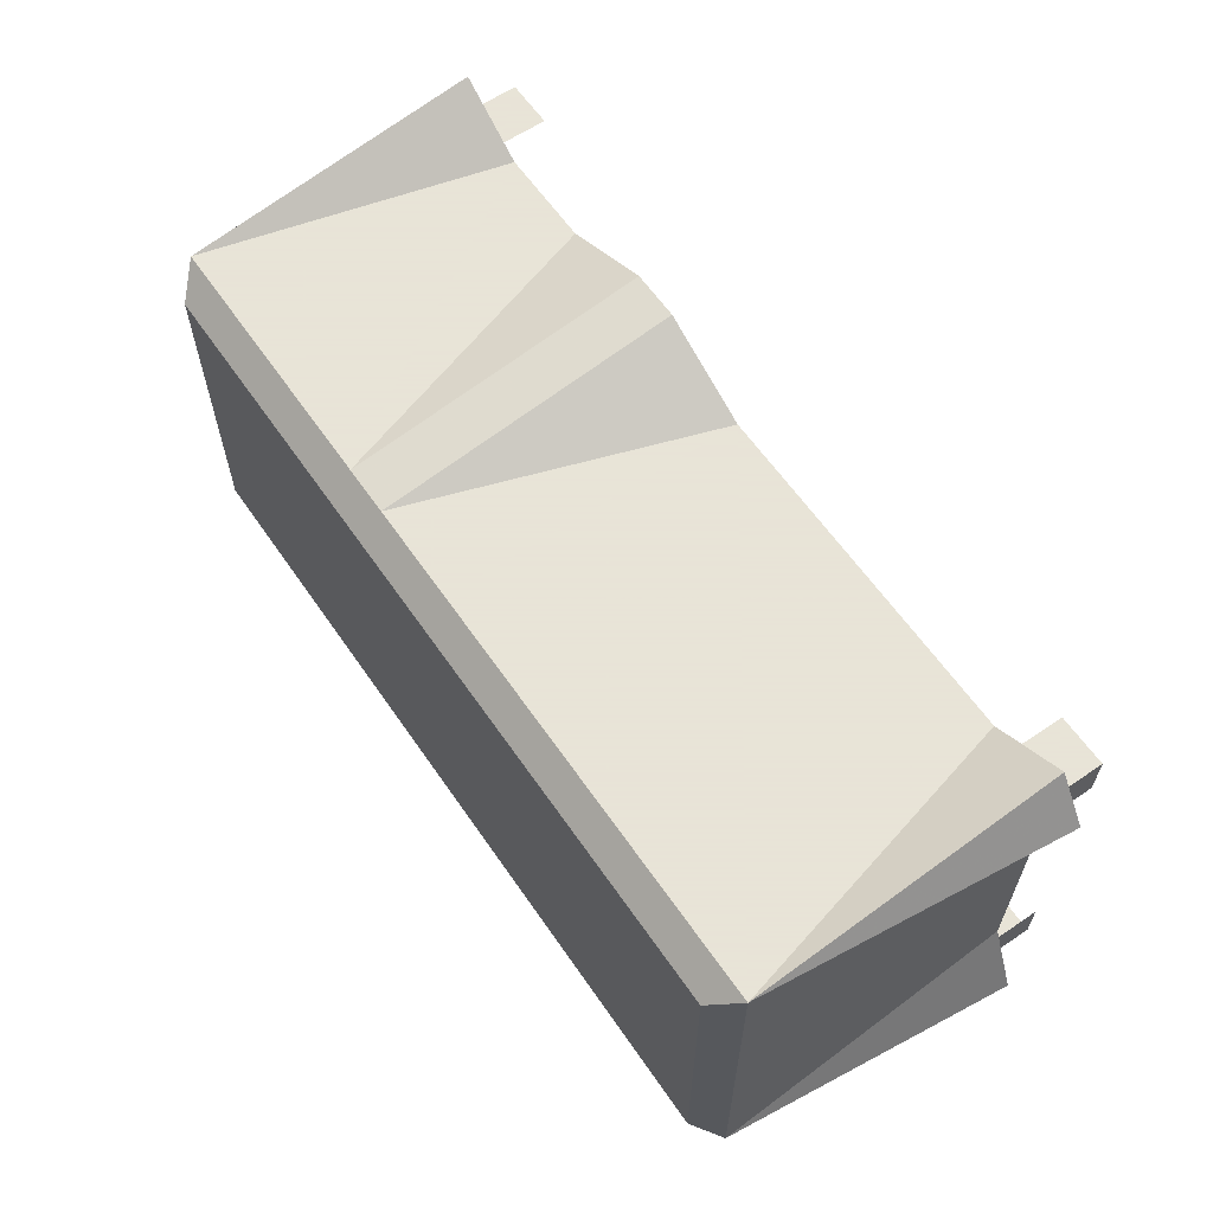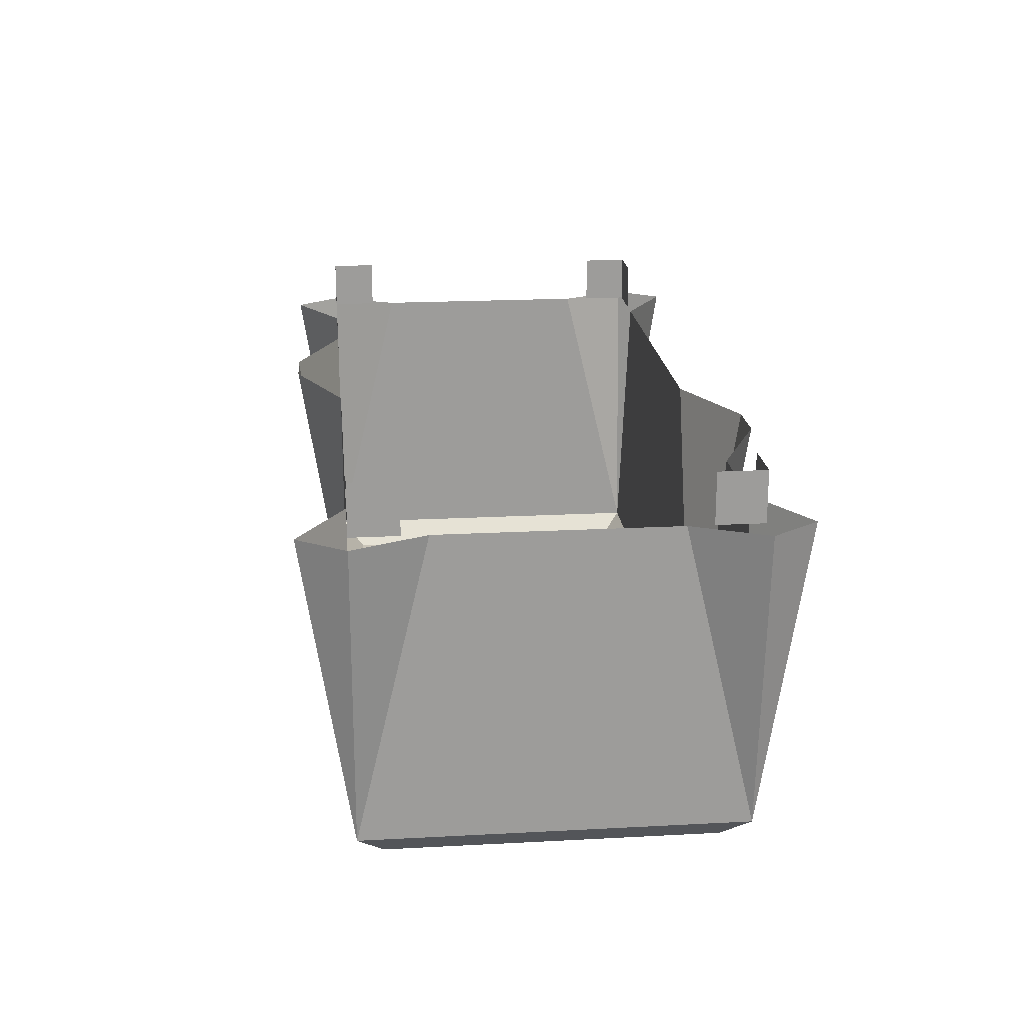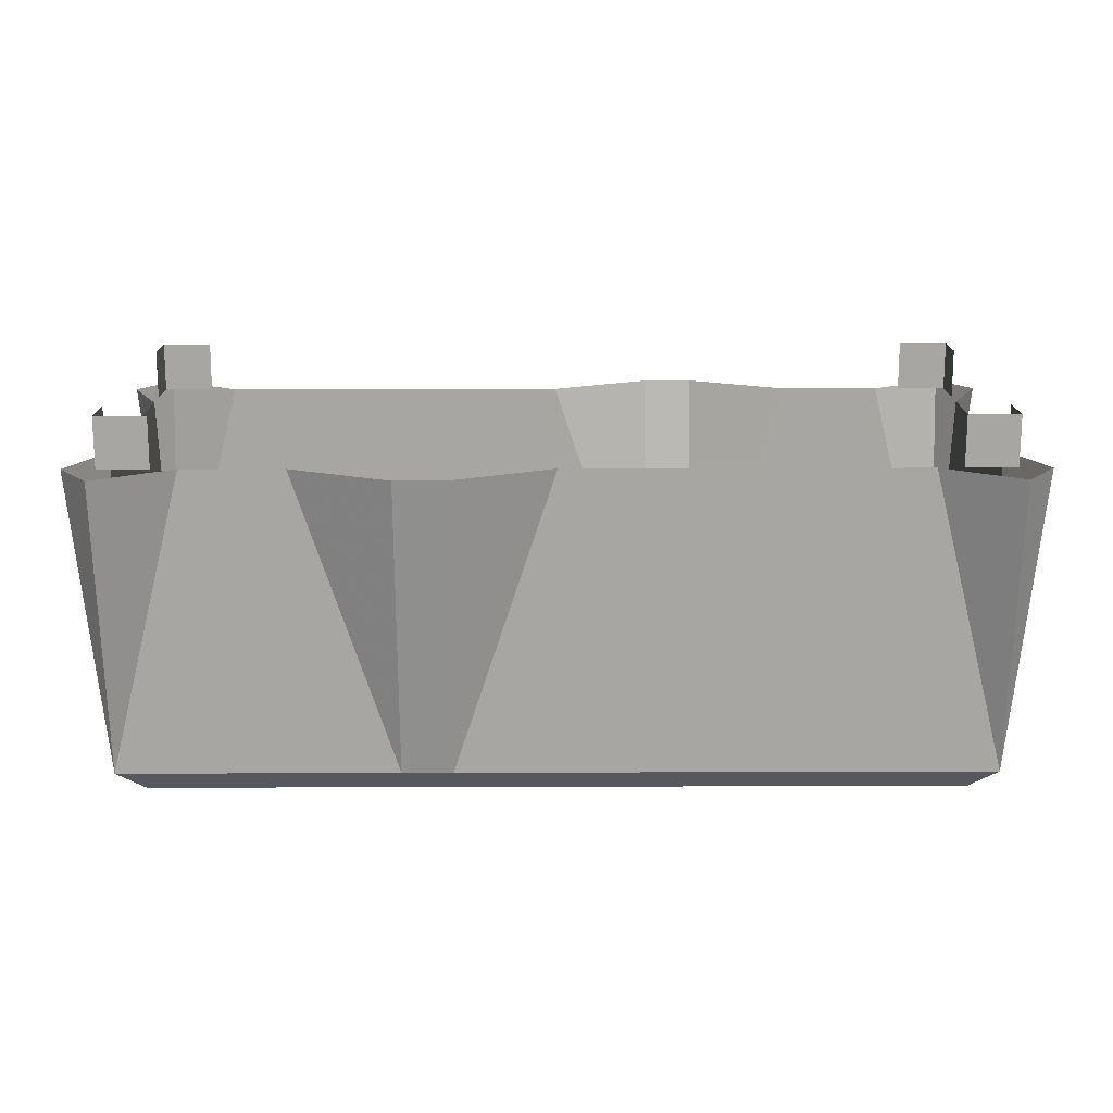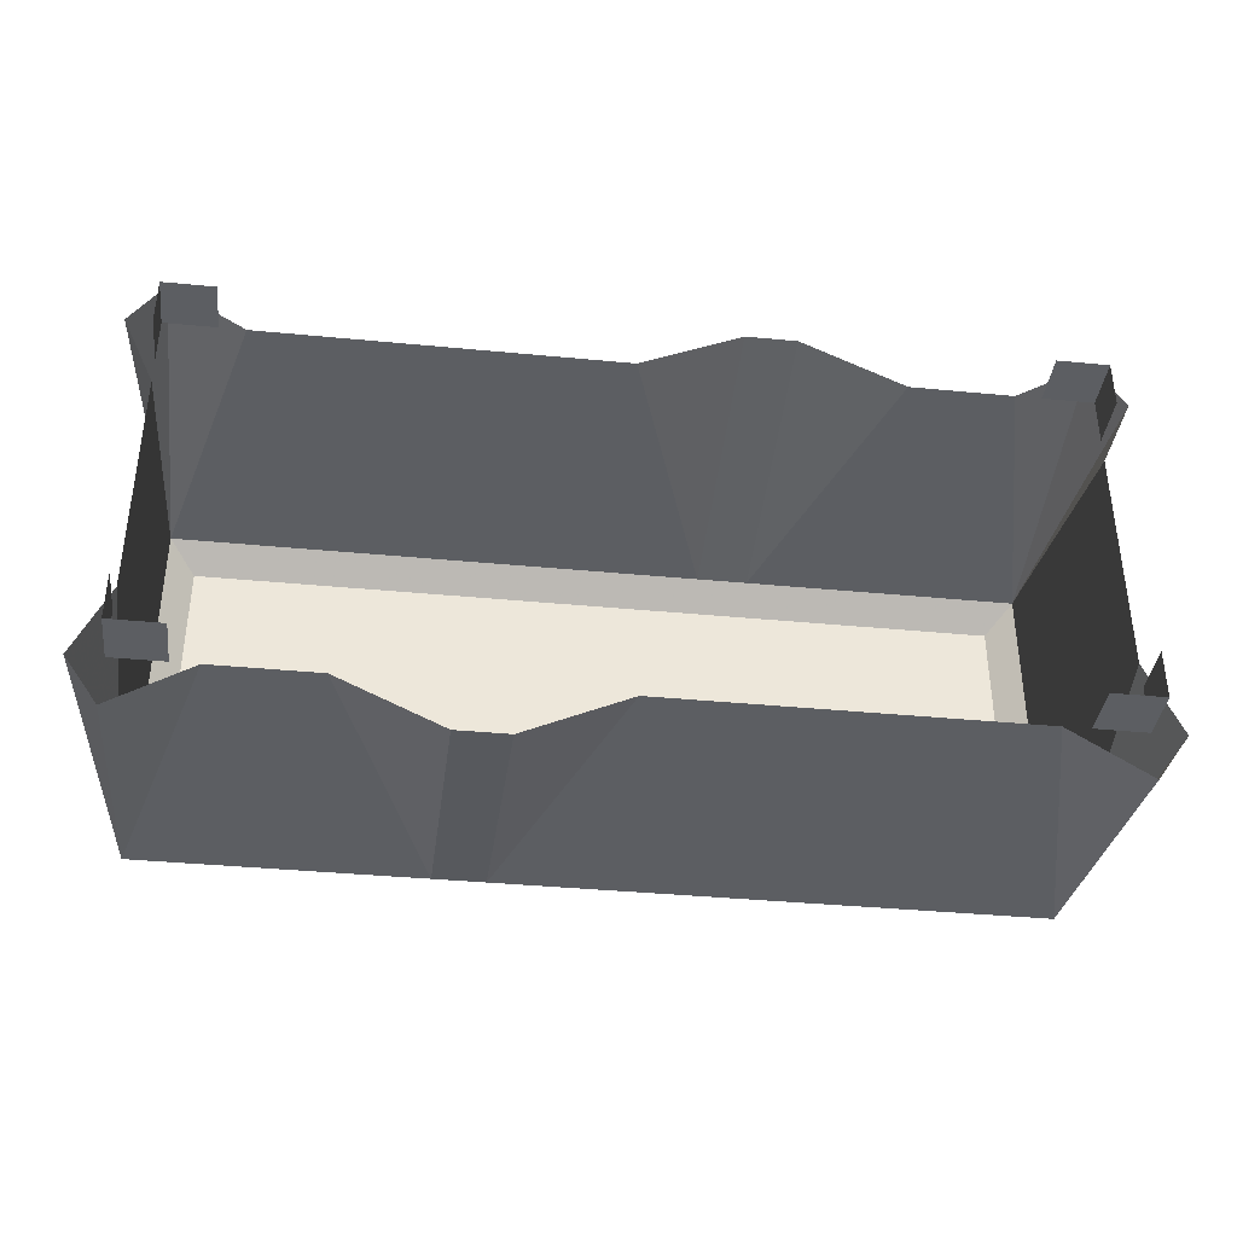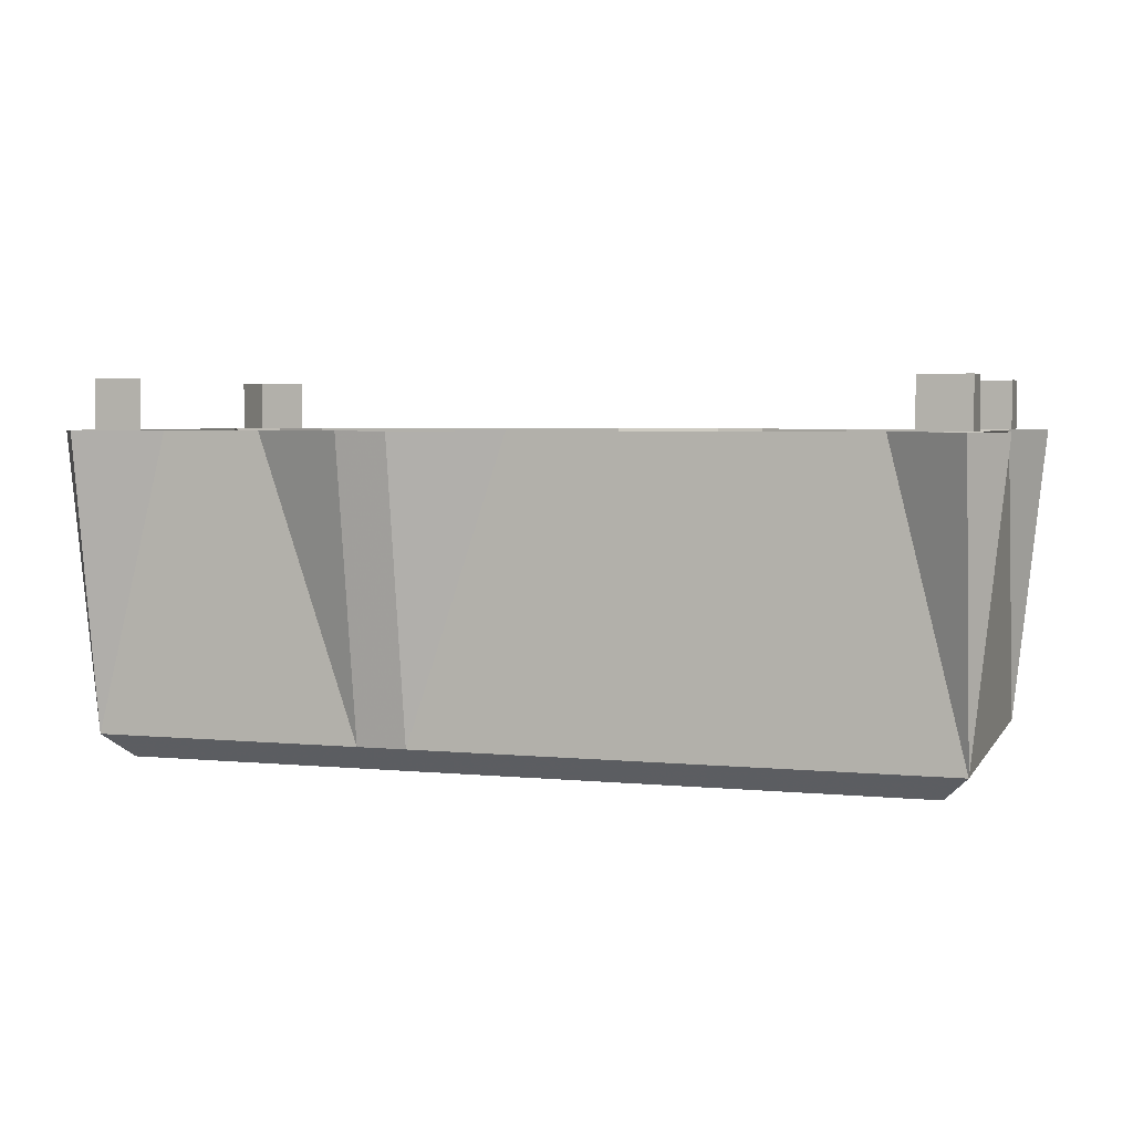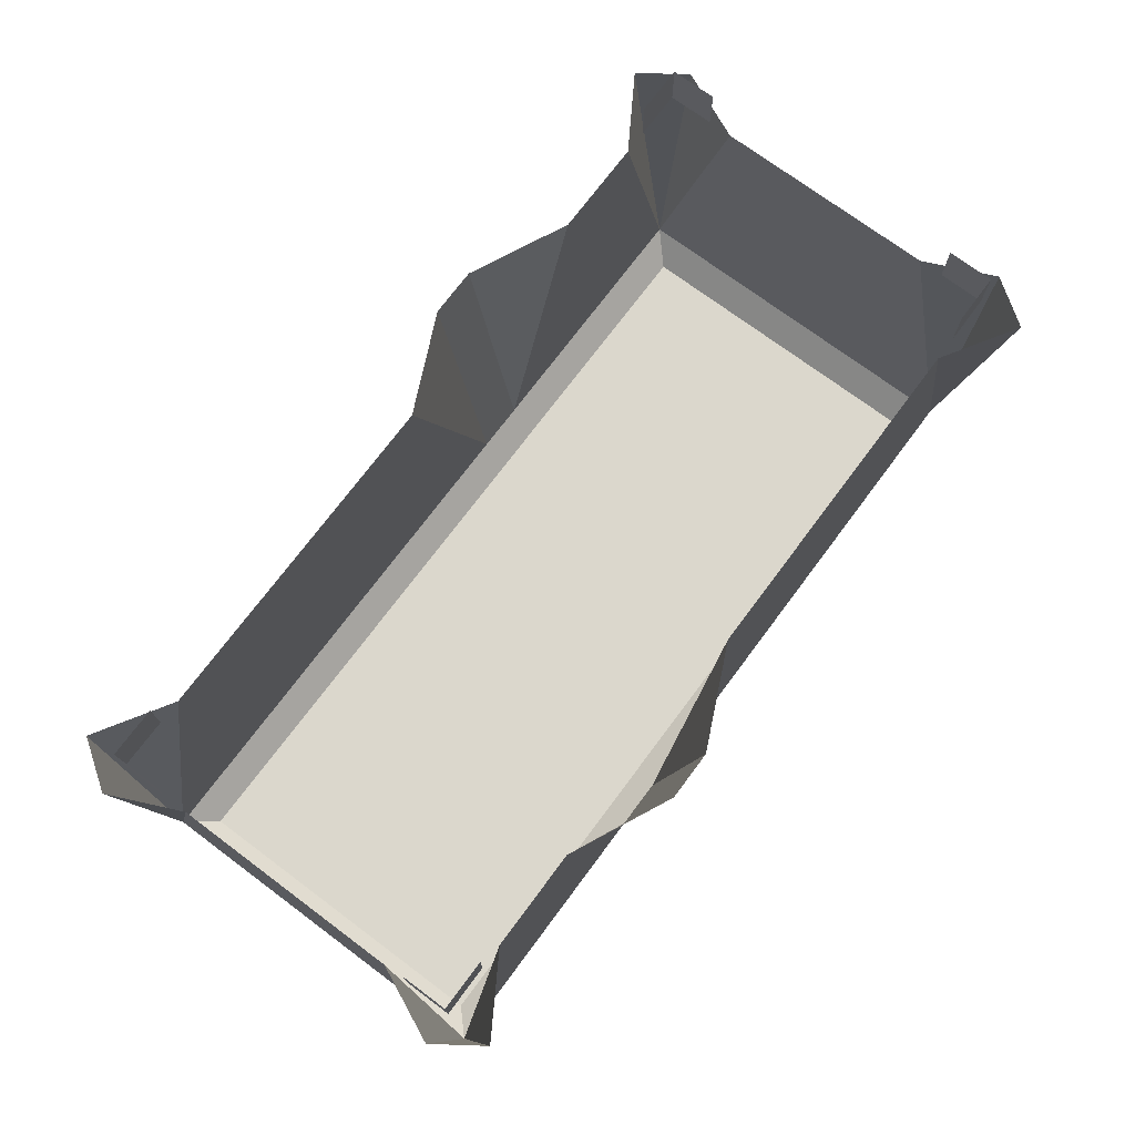
<metadata>
{"format":"obj","ext":"obj","renderer":"f3d","projection":"perspective","resolution":1024,"background":"white","views":[{"elev":61.4,"azim":55.5,"up":"+Z"},{"elev":20.1,"azim":84.4,"up":"+Y"},{"elev":16.0,"azim":179.6,"up":"+Y"},{"elev":-38.0,"azim":173.0,"up":"+Z"},{"elev":4.1,"azim":17.6,"up":"+Y"},{"elev":73.3,"azim":126.7,"up":"+Y"}]}
</metadata>
<code>
v 0 -0.1094 0.4062
v 0 -0.7656 0.4062
v 0.9297 -0.7656 0.4062
v 0.7656 -0.1094 0.4062
v 0.9297 -0.1094 0.5078
v 1 -0.1094 0.4062
v 0.9297 -0.1094 0.25
v 0.9297 -0.1094 -0.25
v 0.9297 -0.7656 -0.4062
v 1 -0.1094 -0.4062
v 0.9297 -0.1094 -0.5078
v 0.7656 -0.1094 -0.4062
v 0.3281 -0.7656 -0.4062
v 0.5469 -0.1094 -0.4062
v 0.3281 -0.1094 -0.5078
v 0.2188 -0.1094 -0.5078
v 0.2188 -0.7656 -0.4062
v 0 -0.1094 -0.4062
v 0 -0.7656 -0.4062
v -0.9297 -0.7656 -0.4062
v -0.7656 -0.1094 -0.4062
v -0.9297 -0.1094 -0.5078
v -1 -0.1094 -0.4062
v -0.9297 -0.1094 -0.25
v -0.9297 -0.1094 0.25
v -0.9297 -0.7656 0.4062
v -1 -0.1094 0.4062
v -0.9297 -0.1094 0.5078
v -0.7656 -0.1094 0.4062
v -0.3281 -0.7656 0.4062
v -0.5469 -0.1094 0.4062
v -0.3281 -0.1094 0.5078
v -0.2188 -0.1094 0.5078
v -0.2188 -0.7656 0.4062
v 0 -0.8203 0.3516
v 0.5469 -0.8203 0.3516
v 0.875 -0.8203 0.3516
v 0.875 -0.8203 -0.3516
v 0.3281 -0.8203 -0.3516
v 0 -0.8203 -0.3516
v -0.5469 -0.8203 -0.3516
v -0.875 -0.8203 -0.3516
v -0.875 -0.8203 0.3516
v -0.3281 -0.8203 0.3516
v 0.9297 0 -0.4062
v 0.9297 -0.1094 -0.4062
v 0.8203 -0.1094 -0.4062
v 0.8203 0 -0.4062
v 0.9297 0 -0.3047
v 0.9297 -0.1094 -0.3047
v 0.9297 0 0.4062
v 0.9297 -0.1094 0.4062
v 0.9297 -0.1094 0.3047
v 0.9297 0 0.3047
v 0.8203 0 0.4062
v 0.8203 -0.1094 0.4062
v -0.9297 0 0.4062
v -0.9297 -0.1094 0.4062
v -0.8203 -0.1094 0.4062
v -0.8203 0 0.4062
v -0.9297 0 0.3047
v -0.9297 -0.1094 0.3047
v -0.9297 0 -0.4062
v -0.9297 -0.1094 -0.4062
v -0.9297 -0.1094 -0.3047
v -0.9297 0 -0.3047
v -0.8203 0 -0.4062
v -0.8203 -0.1094 -0.4062
f 1 2 3
f 1 3 4
f 4 3 5
f 5 3 6
f 6 3 7
f 7 3 8
f 8 3 9
f 8 9 10
f 10 9 11
f 11 9 12
f 12 9 13
f 12 13 14
f 14 13 15
f 15 13 16
f 16 13 17
f 16 17 18
f 18 17 19
f 18 19 20
f 18 20 21
f 21 20 22
f 22 20 23
f 23 20 24
f 24 20 25
f 25 20 26
f 25 26 27
f 27 26 28
f 28 26 29
f 29 26 30
f 29 30 31
f 31 30 32
f 32 30 33
f 33 30 34
f 33 34 1
f 1 34 2
f 2 34 35
f 2 35 36
f 2 36 3
f 3 36 37
f 3 37 9
f 9 37 38
f 9 38 39
f 9 39 13
f 13 39 17
f 17 39 40
f 17 40 19
f 19 40 41
f 19 41 20
f 20 41 42
f 20 42 26
f 26 42 43
f 26 43 44
f 26 44 30
f 30 44 34
f 34 44 35
f 35 44 40
f 35 40 39
f 35 39 36
f 36 39 38
f 36 38 37
f 43 42 41
f 43 41 44
f 44 41 40
f 45 46 47
f 45 47 48
f 49 50 46
f 49 46 45
f 51 52 53
f 51 53 54
f 55 56 52
f 55 52 51
f 57 58 59
f 57 59 60
f 61 62 58
f 61 58 57
f 63 64 65
f 63 65 66
f 67 68 64
f 67 64 63

</code>
